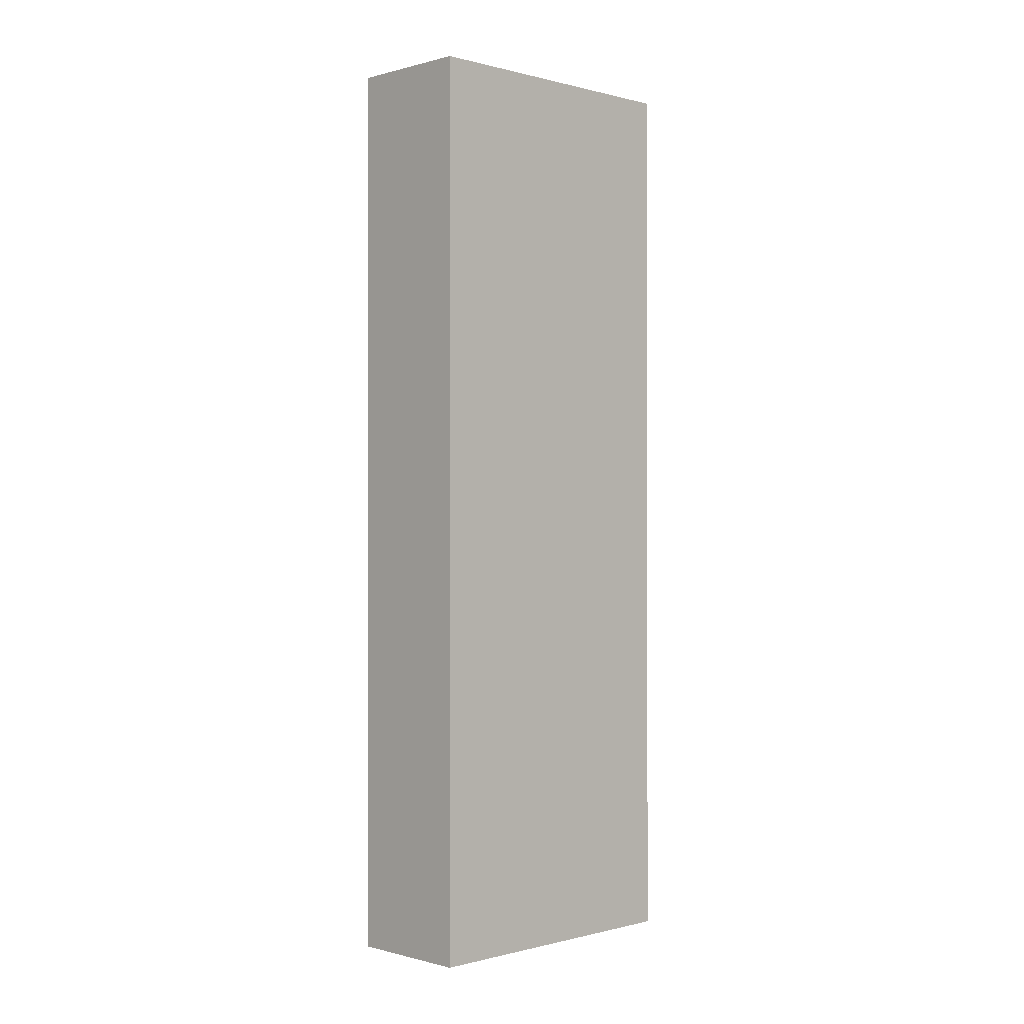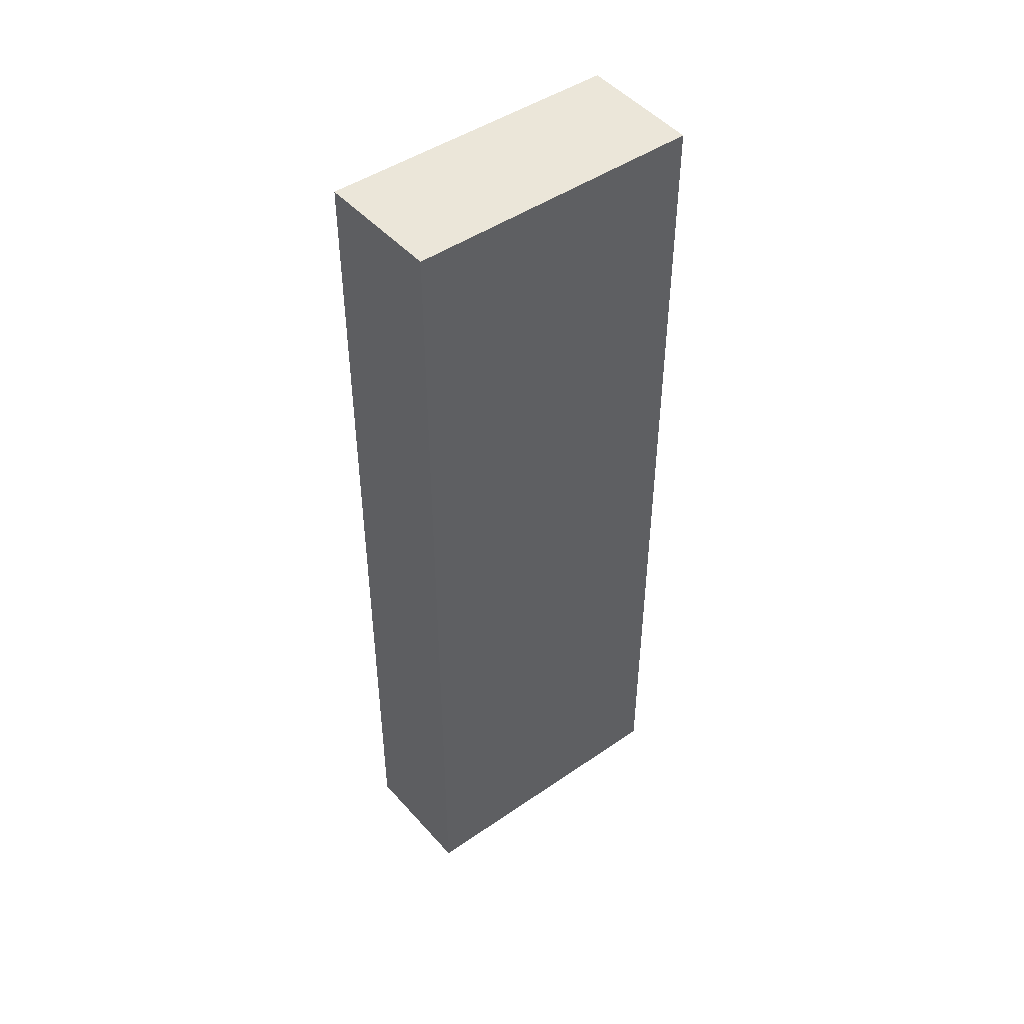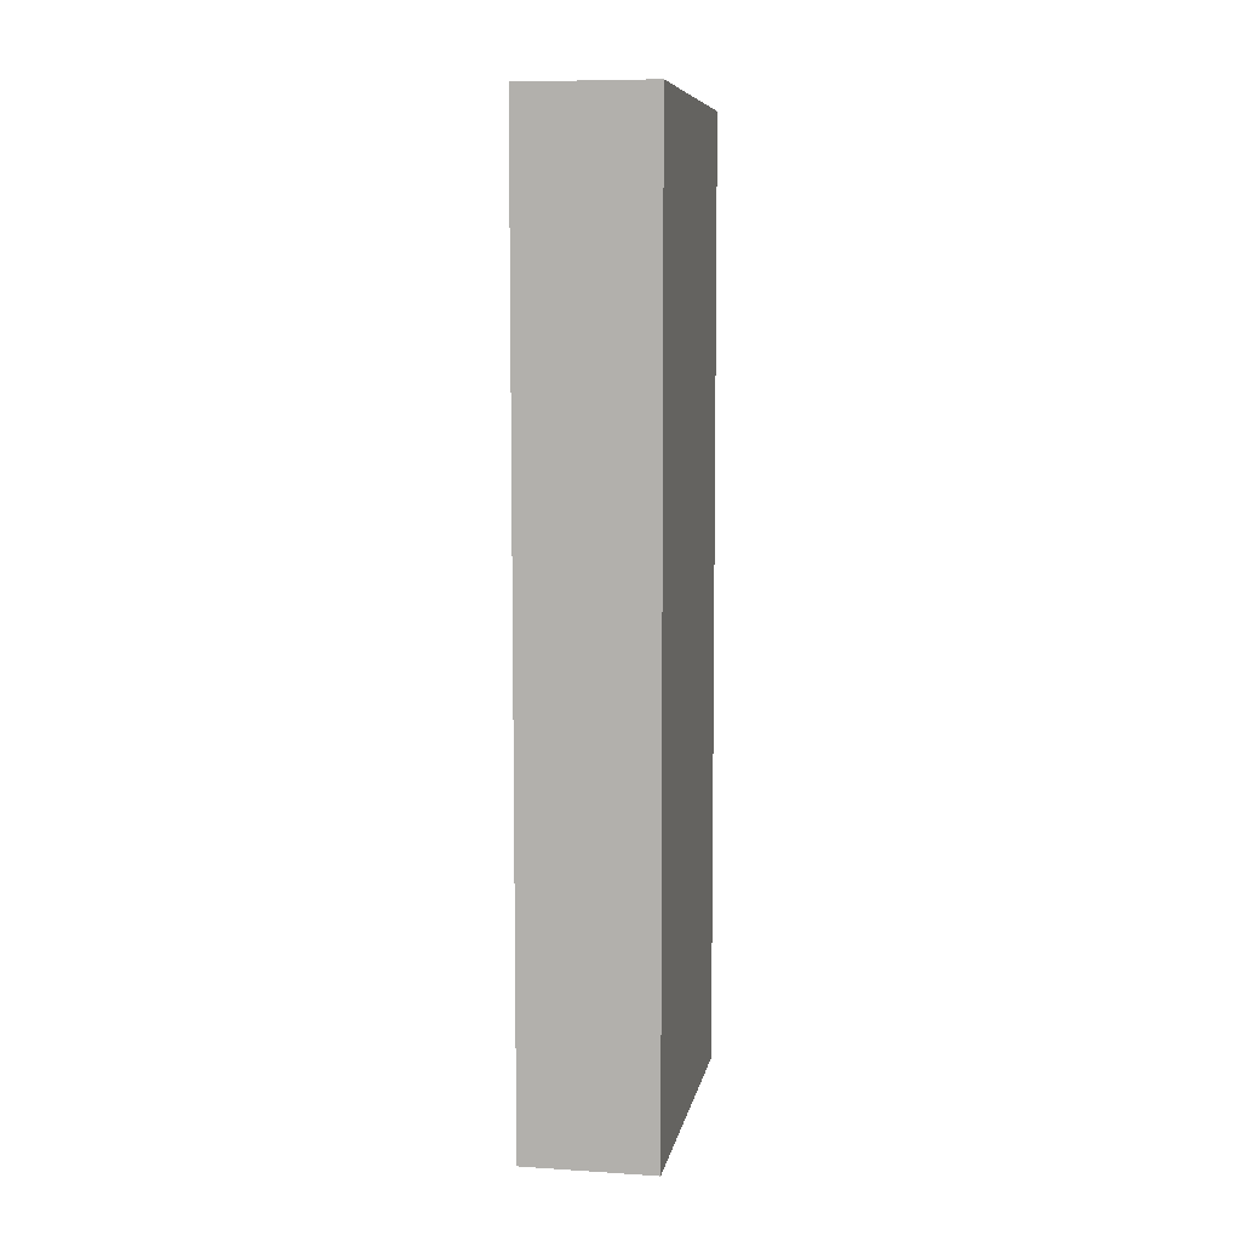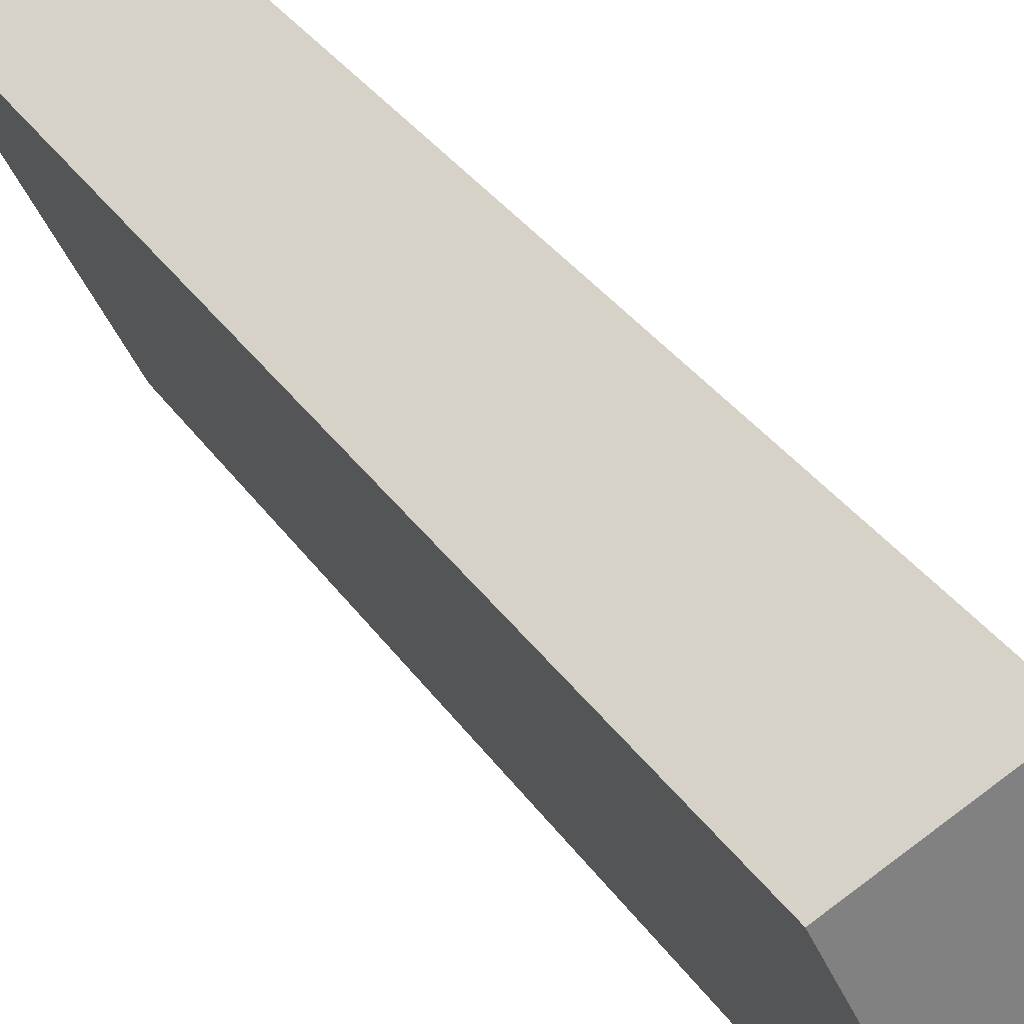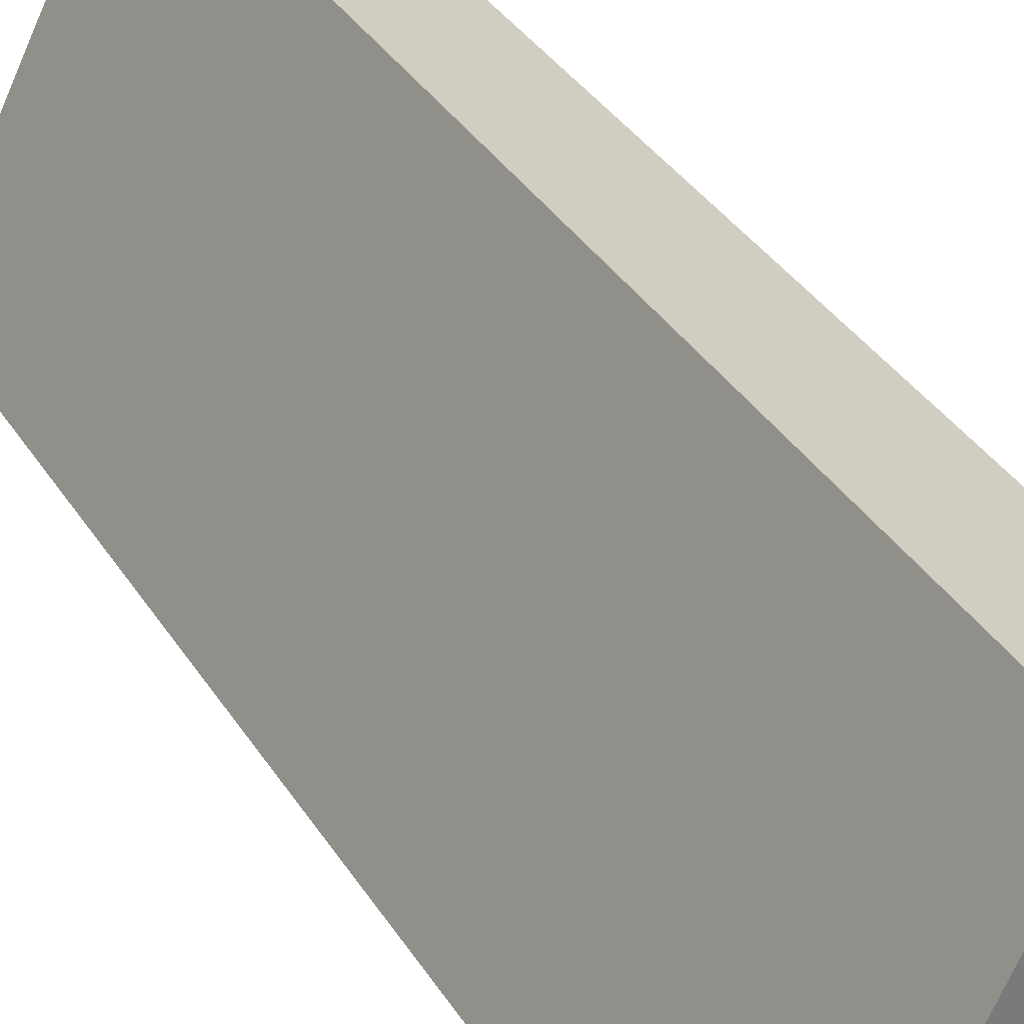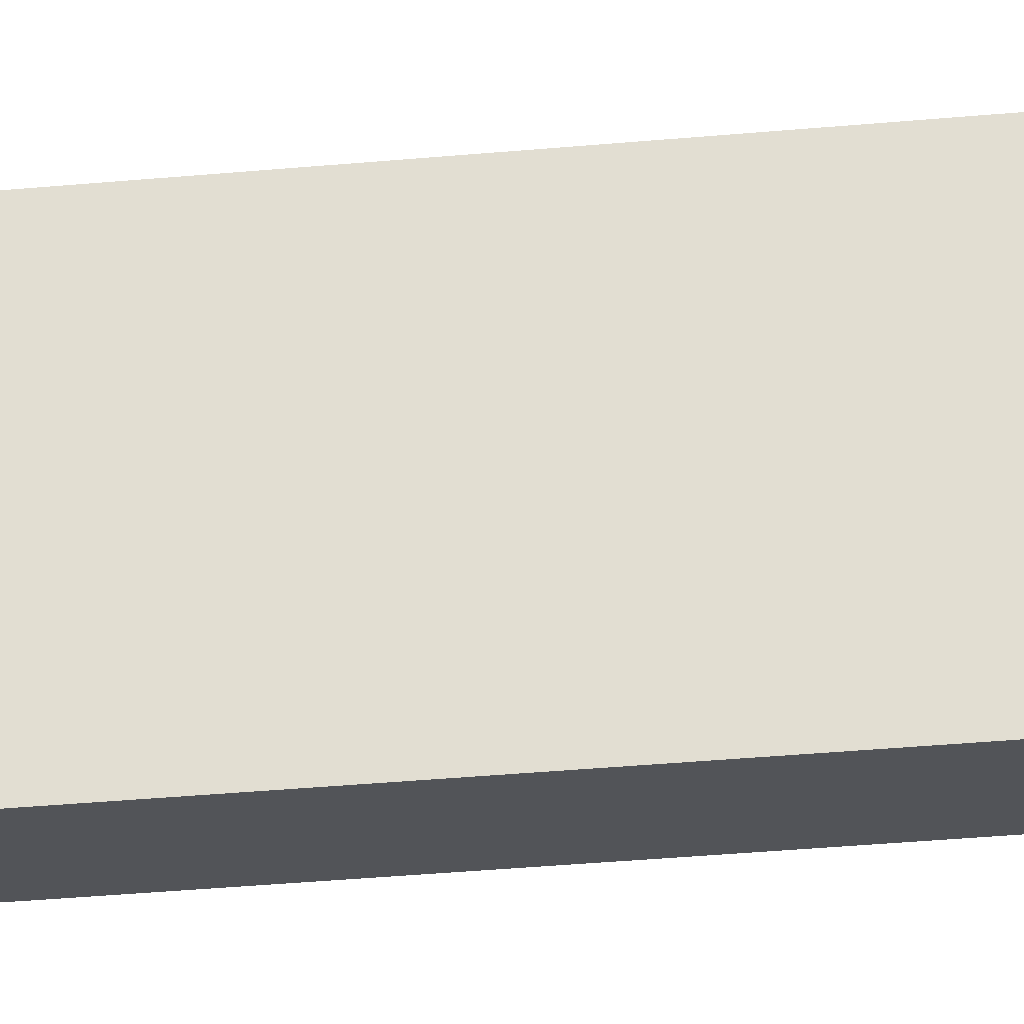
<metadata>
{"format":"obj","ext":"obj","renderer":"f3d","projection":"perspective","resolution":1024,"background":"white","views":[{"elev":-0.2,"azim":-107.6,"up":"+Y"},{"elev":46.7,"azim":-101.7,"up":"+Y"},{"elev":8.4,"azim":-142.9,"up":"+Y"},{"elev":30.8,"azim":152.7,"up":"+Z"},{"elev":33.6,"azim":-26.8,"up":"+Z"},{"elev":-50.4,"azim":95.3,"up":"+Z"}]}
</metadata>
<code>
v  1.539 10.66 3.106
v  1.306 10.66 -0.676
v  0 10.66 6.53e-16
v  2.843 10.66 2.478
v  0 0 0
v  1.539 -1.902e-16 3.106
v  2.843 -1.517e-16 2.478
v  1.306 4.139e-17 -0.676
g defaultobject
f 1 2 3
f 2 1 4
f 5 1 3
f 1 5 6
f 6 4 1
f 4 6 7
f 7 2 4
f 2 7 8
f 8 3 2
f 3 8 5
f 5 7 6
f 7 5 8

</code>
